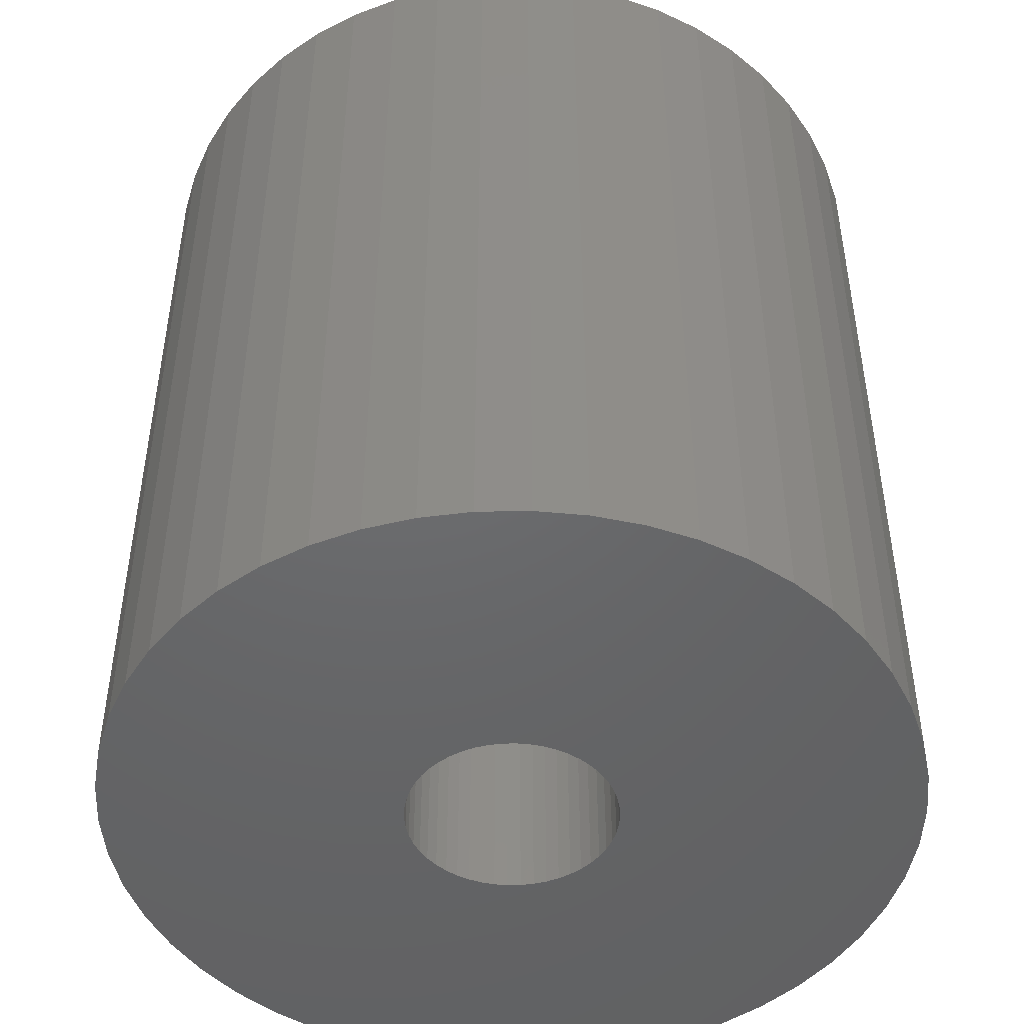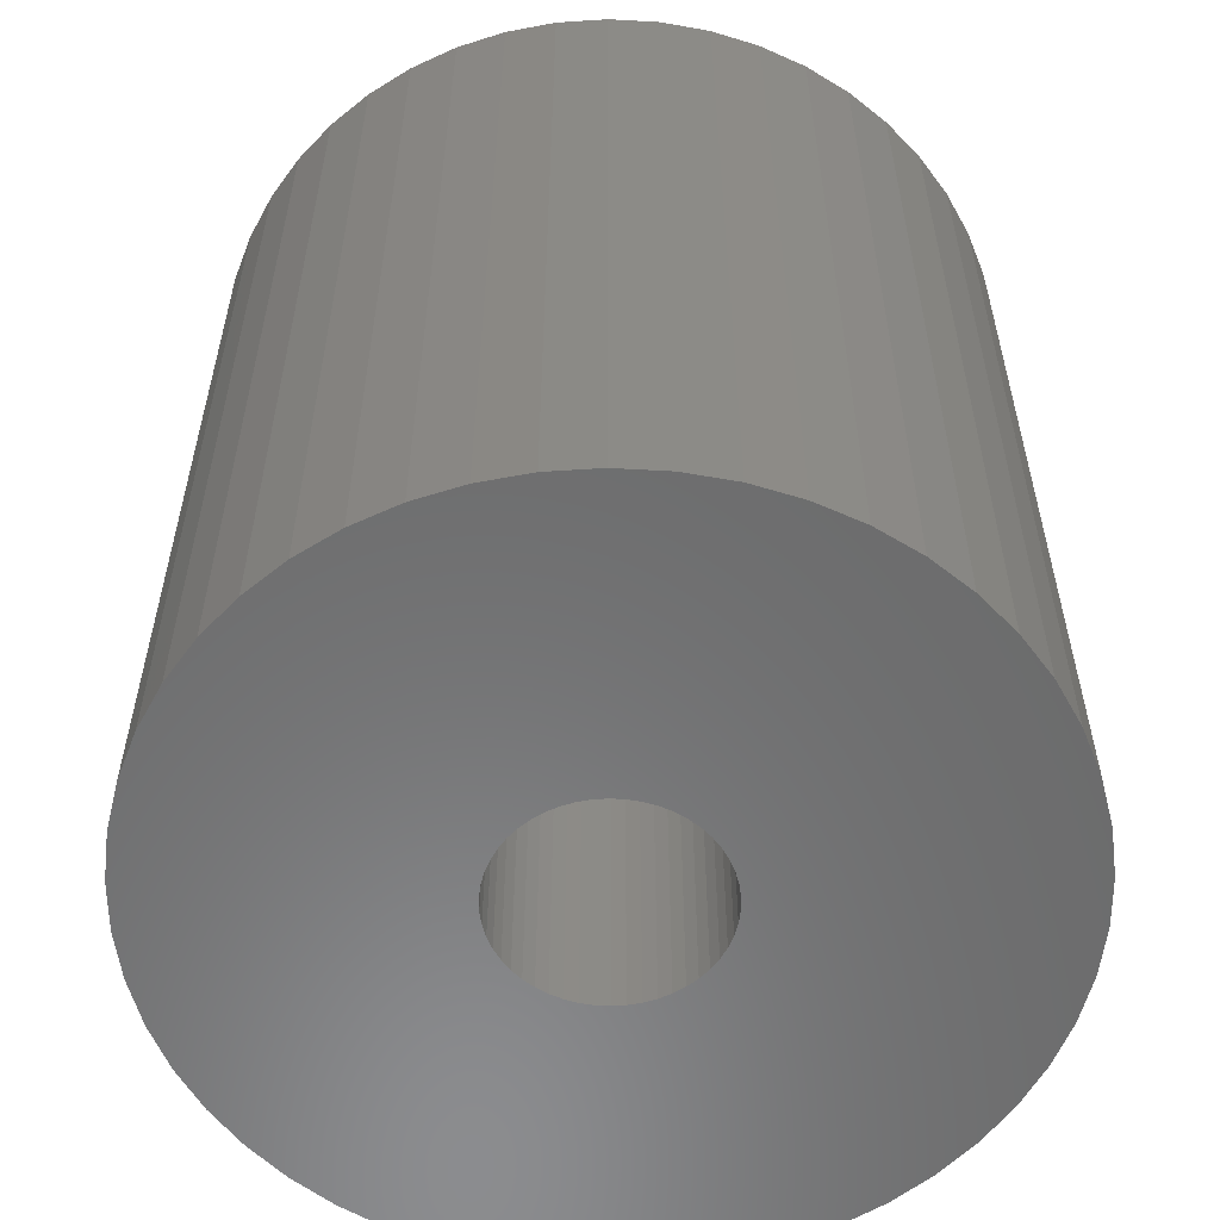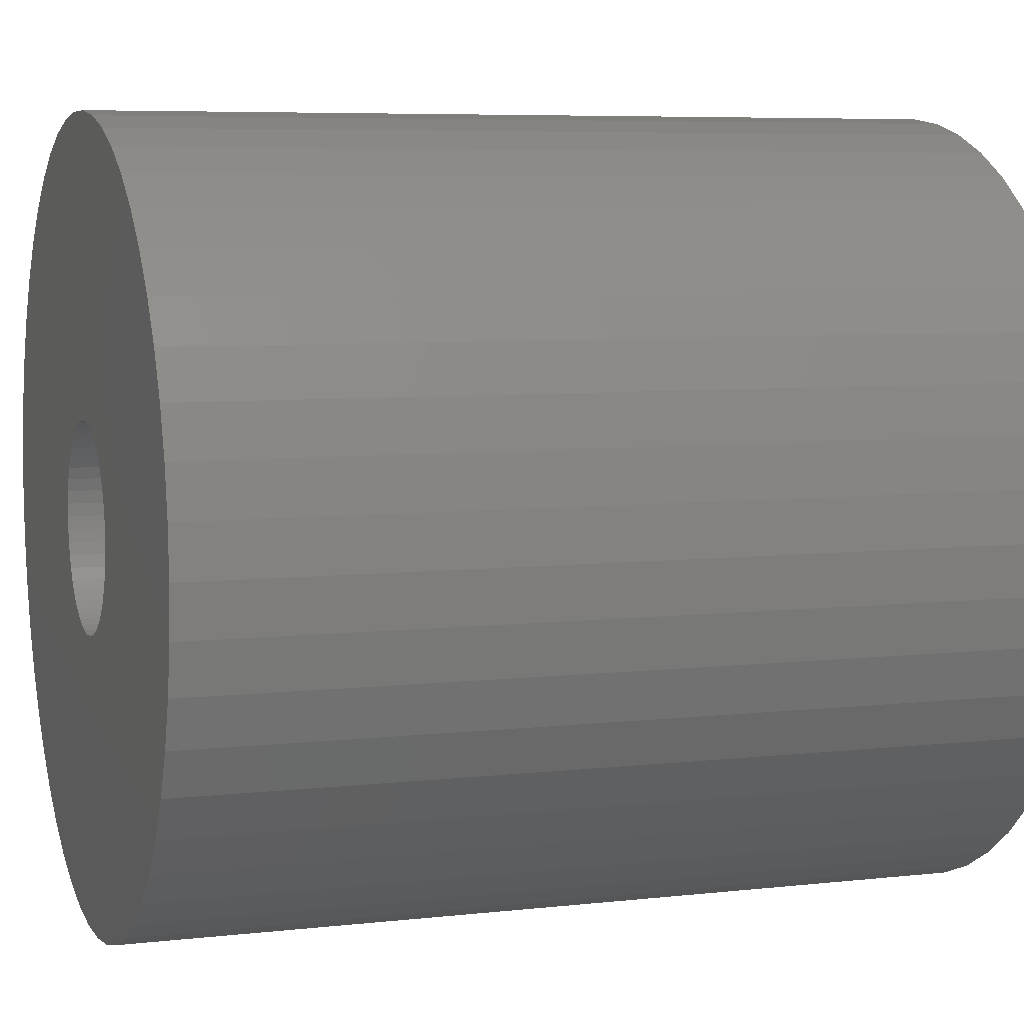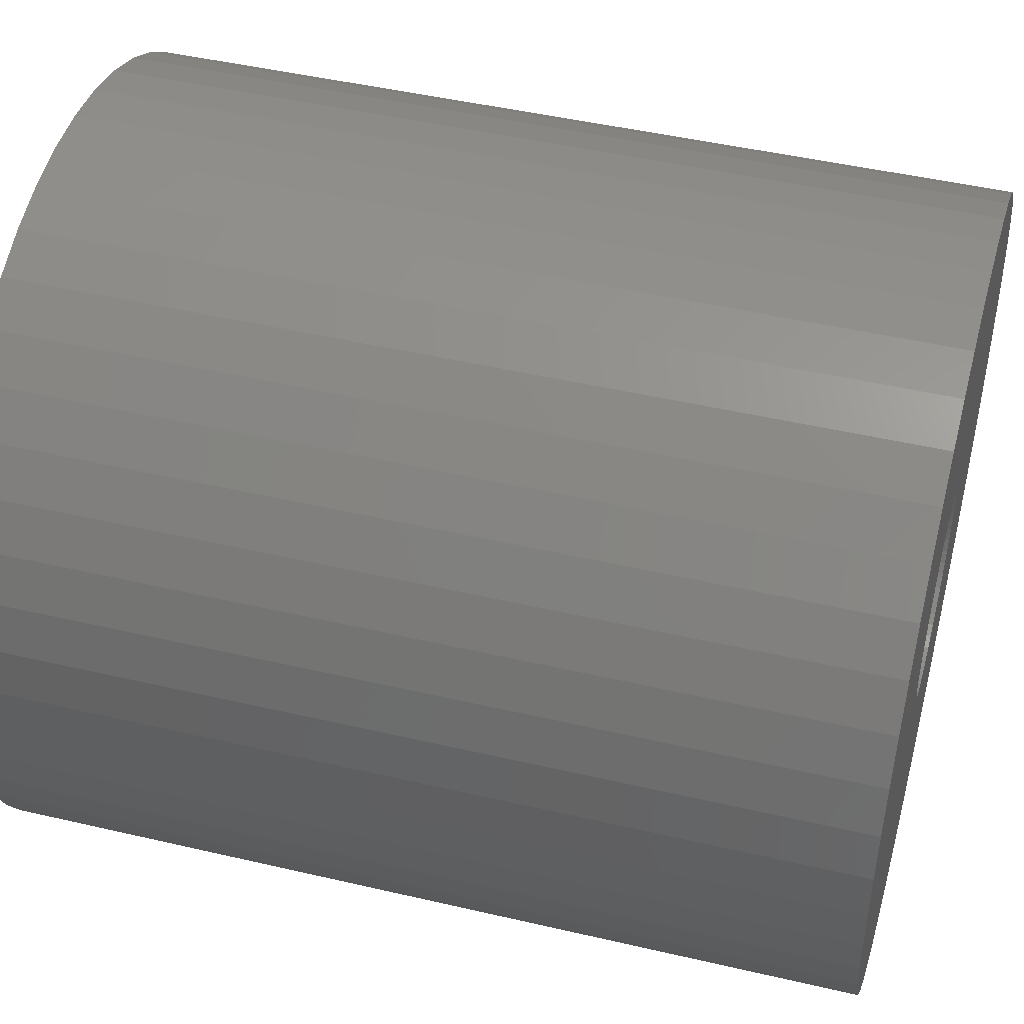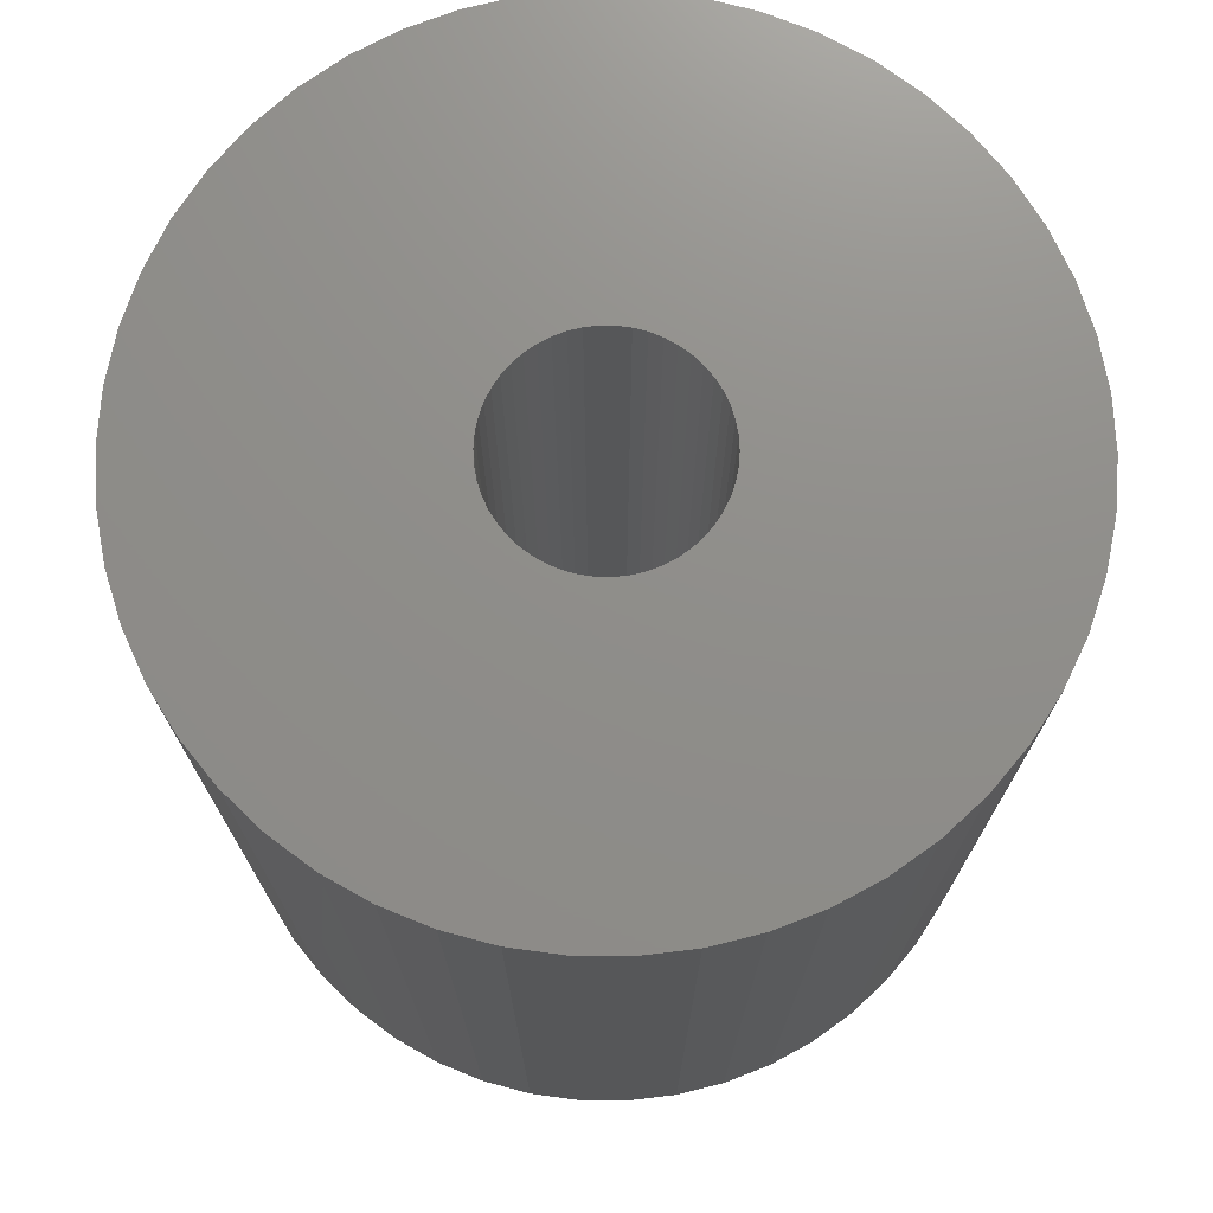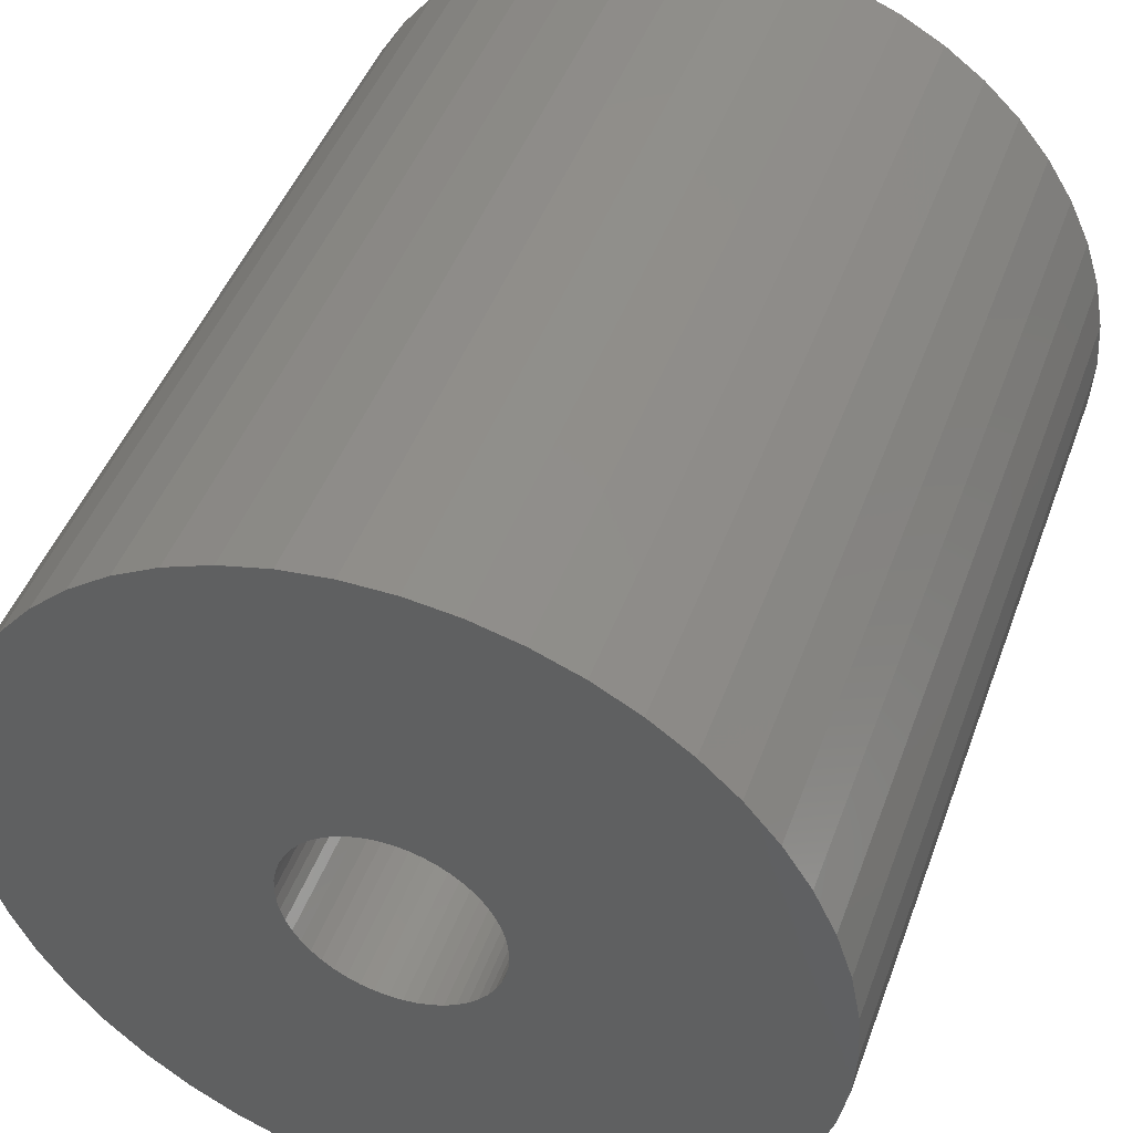
<metadata>
{"format":"stl","ext":"stl","renderer":"f3d","projection":"perspective","resolution":1024,"background":"white","views":[{"elev":-47.5,"azim":-63.7,"up":"+Z"},{"elev":-57.4,"azim":126.3,"up":"+Z"},{"elev":6.5,"azim":-108.7,"up":"+Y"},{"elev":46.1,"azim":-75.0,"up":"+Y"},{"elev":73.6,"azim":50.9,"up":"+Z"},{"elev":45.8,"azim":-160.5,"up":"+Y"}]}
</metadata>
<code>
# stl→obj: 200 verts, 400 faces
v 23 0 25
v 22.82 2.883 -25
v 22.82 2.883 25
v 23 0 -25
v -23 0 -25
v -22.82 2.883 25
v -22.82 2.883 -25
v -23 0 25
v 1.444 22.95 -25
v -1.444 22.95 25
v 1.444 22.95 25
v -1.444 22.95 -25
v -1.444 -22.95 -25
v 1.444 -22.95 25
v -1.444 -22.95 25
v 1.444 -22.95 -25
v 16.77 15.74 -25
v 14.66 17.72 25
v 16.77 15.74 25
v 14.66 17.72 -25
v -14.66 17.72 -25
v -16.77 15.74 25
v -14.66 17.72 25
v -16.77 15.74 -25
v -7.107 21.87 -25
v -9.793 20.81 25
v -7.107 21.87 25
v -9.793 20.81 -25
v 20.16 -11.08 25
v 21.38 -8.467 -25
v 21.38 -8.467 25
v 20.16 -11.08 -25
v 21.38 8.467 25
v 20.16 11.08 -25
v 20.16 11.08 25
v 21.38 8.467 -25
v 9.793 20.81 -25
v 7.107 21.87 25
v 9.793 20.81 25
v 7.107 21.87 -25
v 4.31 22.59 25
v 4.31 22.59 -25
v 12.32 19.42 -25
v 12.32 19.42 25
v -21.38 8.467 -25
v -20.16 11.08 25
v -20.16 11.08 -25
v -21.38 8.467 25
v -18.61 13.52 -25
v -18.61 13.52 25
v -22.28 5.72 -25
v -22.28 5.72 25
v -4.31 22.59 25
v -4.31 22.59 -25
v 4.31 -22.59 25
v 4.31 -22.59 -25
v 22.28 5.72 25
v 22.28 5.72 -25
v 18.61 13.52 25
v 18.61 13.52 -25
v 6 0 25
v 5.953 0.752 25
v 22.82 -2.883 25
v 5.811 1.492 25
v 5.953 -0.752 25
v 5.579 2.209 25
v 22.28 -5.72 25
v 5.258 2.891 25
v 5.811 -1.492 25
v 4.854 3.527 25
v 4.374 4.107 25
v 5.579 -2.209 25
v 3.825 4.623 25
v 3.215 5.066 25
v 5.258 -2.891 25
v 2.555 5.429 25
v 18.61 -13.52 25
v 4.854 -3.527 25
v 1.854 5.706 25
v 1.124 5.894 25
v 0.3767 5.988 25
v -0.3767 5.988 25
v -1.124 5.894 25
v -1.854 5.706 25
v -2.555 5.429 25
v -3.215 5.066 25
v -12.32 19.42 25
v -3.825 4.623 25
v -4.374 4.107 25
v -4.854 3.527 25
v 16.77 -15.74 25
v 4.374 -4.107 25
v 14.66 -17.72 25
v 3.825 -4.623 25
v 12.32 -19.42 25
v 3.215 -5.066 25
v 9.793 -20.81 25
v 2.555 -5.429 25
v 7.107 -21.87 25
v 1.854 -5.706 25
v 1.124 -5.894 25
v 0.3767 -5.988 25
v -0.3767 -5.988 25
v -1.124 -5.894 25
v -4.31 -22.59 25
v -1.854 -5.706 25
v -7.107 -21.87 25
v -2.555 -5.429 25
v -9.793 -20.81 25
v -3.215 -5.066 25
v -12.32 -19.42 25
v -3.825 -4.623 25
v -14.66 -17.72 25
v -4.374 -4.107 25
v -16.77 -15.74 25
v -4.854 -3.527 25
v -18.61 -13.52 25
v -5.258 -2.891 25
v -20.16 -11.08 25
v -5.579 -2.209 25
v -21.38 -8.467 25
v -5.811 -1.492 25
v -22.28 -5.72 25
v -5.953 -0.752 25
v -22.82 -2.883 25
v -6 0 25
v -5.258 2.891 25
v -5.579 2.209 25
v -5.811 1.492 25
v -5.953 0.752 25
v -12.32 19.42 -25
v 22.82 -2.883 -25
v 18.61 -13.52 -25
v 16.77 -15.74 -25
v -16.77 -15.74 -25
v -14.66 -17.72 -25
v -20.16 -11.08 -25
v -21.38 -8.467 -25
v -18.61 -13.52 -25
v 6 0 -25
v 5.953 -0.752 -25
v 22.28 -5.72 -25
v 5.811 -1.492 -25
v 5.953 0.752 -25
v 5.579 -2.209 -25
v 5.258 -2.891 -25
v 5.811 1.492 -25
v 4.854 -3.527 -25
v 4.374 -4.107 -25
v 14.66 -17.72 -25
v 5.579 2.209 -25
v 3.825 -4.623 -25
v 12.32 -19.42 -25
v 3.215 -5.066 -25
v 9.793 -20.81 -25
v 5.258 2.891 -25
v 2.555 -5.429 -25
v 7.107 -21.87 -25
v 4.854 3.527 -25
v 1.854 -5.706 -25
v 1.124 -5.894 -25
v 0.3767 -5.988 -25
v -0.3767 -5.988 -25
v -1.124 -5.894 -25
v -4.31 -22.59 -25
v -1.854 -5.706 -25
v -7.107 -21.87 -25
v -2.555 -5.429 -25
v -9.793 -20.81 -25
v -3.215 -5.066 -25
v -12.32 -19.42 -25
v -3.825 -4.623 -25
v -4.374 -4.107 -25
v -4.854 -3.527 -25
v 4.374 4.107 -25
v 3.825 4.623 -25
v 3.215 5.066 -25
v 2.555 5.429 -25
v 1.854 5.706 -25
v 1.124 5.894 -25
v 0.3767 5.988 -25
v -0.3767 5.988 -25
v -1.124 5.894 -25
v -1.854 5.706 -25
v -2.555 5.429 -25
v -3.215 5.066 -25
v -3.825 4.623 -25
v -4.374 4.107 -25
v -4.854 3.527 -25
v -5.258 2.891 -25
v -5.579 2.209 -25
v -5.811 1.492 -25
v -5.953 0.752 -25
v -6 0 -25
v -5.258 -2.891 -25
v -5.579 -2.209 -25
v -5.811 -1.492 -25
v -22.28 -5.72 -25
v -5.953 -0.752 -25
v -22.82 -2.883 -25
f 1 2 3
f 2 1 4
f 5 6 7
f 6 5 8
f 9 10 11
f 10 9 12
f 13 14 15
f 14 13 16
f 17 18 19
f 18 17 20
f 21 22 23
f 22 21 24
f 25 26 27
f 26 25 28
f 29 30 31
f 30 29 32
f 33 34 35
f 34 33 36
f 37 38 39
f 38 37 40
f 40 41 38
f 41 40 42
f 43 39 44
f 39 43 37
f 45 46 47
f 46 45 48
f 49 22 24
f 22 49 50
f 51 48 45
f 48 51 52
f 12 53 10
f 53 12 54
f 16 55 14
f 55 16 56
f 57 36 33
f 36 57 58
f 3 58 57
f 58 3 2
f 59 17 19
f 17 59 60
f 35 60 59
f 60 35 34
f 42 11 41
f 11 42 9
f 20 44 18
f 44 20 43
f 47 50 49
f 50 47 46
f 7 52 51
f 52 7 6
f 61 1 3
f 62 3 57
f 1 61 63
f 64 57 33
f 65 63 61
f 66 33 35
f 63 65 67
f 68 35 59
f 69 67 65
f 70 59 19
f 67 69 31
f 71 19 18
f 72 31 69
f 73 18 44
f 31 72 29
f 74 44 39
f 75 29 72
f 76 39 38
f 29 75 77
f 78 77 75
f 3 62 61
f 57 64 62
f 33 66 64
f 35 68 66
f 59 70 68
f 19 71 70
f 79 38 41
f 18 73 71
f 44 74 73
f 39 76 74
f 38 79 76
f 80 41 11
f 41 80 79
f 11 81 80
f 11 82 81
f 10 82 11
f 82 10 83
f 53 83 10
f 83 53 84
f 27 84 53
f 84 27 85
f 26 85 27
f 85 26 86
f 87 86 26
f 86 87 88
f 23 88 87
f 88 23 89
f 22 89 23
f 50 90 22
f 89 22 90
f 77 78 91
f 92 91 78
f 91 92 93
f 94 93 92
f 93 94 95
f 96 95 94
f 95 96 97
f 98 97 96
f 97 98 99
f 100 99 98
f 99 100 55
f 101 55 100
f 55 101 14
f 102 14 101
f 103 14 102
f 15 103 104
f 103 15 14
f 105 104 106
f 107 106 108
f 109 108 110
f 111 110 112
f 104 105 15
f 113 112 114
f 115 114 116
f 117 116 118
f 119 118 120
f 121 120 122
f 123 122 124
f 106 107 105
f 125 124 126
f 90 50 127
f 46 127 50
f 108 109 107
f 127 46 128
f 110 111 109
f 48 128 46
f 112 113 111
f 128 48 129
f 114 115 113
f 52 129 48
f 116 117 115
f 129 52 130
f 118 119 117
f 6 130 52
f 120 121 119
f 130 6 126
f 122 123 121
f 8 126 6
f 124 125 123
f 126 8 125
f 28 87 26
f 87 28 131
f 131 23 87
f 23 131 21
f 54 27 53
f 27 54 25
f 63 4 1
f 4 63 132
f 91 133 77
f 133 91 134
f 135 113 115
f 113 135 136
f 137 121 138
f 121 137 119
f 135 117 139
f 117 135 115
f 140 4 132
f 141 132 142
f 4 140 2
f 143 142 30
f 144 2 140
f 145 30 32
f 2 144 58
f 146 32 133
f 147 58 144
f 148 133 134
f 58 147 36
f 149 134 150
f 151 36 147
f 152 150 153
f 36 151 34
f 154 153 155
f 156 34 151
f 157 155 158
f 34 156 60
f 159 60 156
f 132 141 140
f 142 143 141
f 30 145 143
f 32 146 145
f 133 148 146
f 134 149 148
f 160 158 56
f 150 152 149
f 153 154 152
f 155 157 154
f 158 160 157
f 161 56 16
f 56 161 160
f 16 162 161
f 16 163 162
f 13 163 16
f 163 13 164
f 165 164 13
f 164 165 166
f 167 166 165
f 166 167 168
f 169 168 167
f 168 169 170
f 171 170 169
f 170 171 172
f 136 172 171
f 172 136 173
f 135 173 136
f 139 174 135
f 173 135 174
f 60 159 17
f 175 17 159
f 17 175 20
f 176 20 175
f 20 176 43
f 177 43 176
f 43 177 37
f 178 37 177
f 37 178 40
f 179 40 178
f 40 179 42
f 180 42 179
f 42 180 9
f 181 9 180
f 182 9 181
f 12 182 183
f 182 12 9
f 54 183 184
f 25 184 185
f 28 185 186
f 131 186 187
f 183 54 12
f 21 187 188
f 24 188 189
f 49 189 190
f 47 190 191
f 45 191 192
f 51 192 193
f 184 25 54
f 7 193 194
f 174 139 195
f 137 195 139
f 185 28 25
f 195 137 196
f 186 131 28
f 138 196 137
f 187 21 131
f 196 138 197
f 188 24 21
f 198 197 138
f 189 49 24
f 197 198 199
f 190 47 49
f 200 199 198
f 191 45 47
f 199 200 194
f 192 51 45
f 5 194 200
f 193 7 51
f 194 5 7
f 155 95 97
f 95 155 153
f 31 142 67
f 142 31 30
f 77 32 29
f 32 77 133
f 138 123 198
f 123 138 121
f 150 91 93
f 91 150 134
f 158 97 99
f 97 158 155
f 56 99 55
f 99 56 158
f 67 132 63
f 132 67 142
f 165 15 105
f 15 165 13
f 136 111 113
f 111 136 171
f 139 119 137
f 119 139 117
f 198 125 200
f 125 198 123
f 200 8 5
f 8 200 125
f 153 93 95
f 93 153 150
f 167 105 107
f 105 167 165
f 169 107 109
f 107 169 167
f 171 109 111
f 109 171 169
f 140 62 144
f 62 140 61
f 126 193 130
f 193 126 194
f 182 81 82
f 81 182 181
f 162 103 102
f 103 162 163
f 176 71 73
f 71 176 175
f 188 88 89
f 88 188 187
f 185 84 85
f 84 185 184
f 151 68 156
f 68 151 66
f 144 64 147
f 64 144 62
f 179 76 79
f 76 179 178
f 180 79 80
f 79 180 179
f 178 74 76
f 74 178 177
f 128 190 127
f 190 128 191
f 129 191 128
f 191 129 192
f 183 82 83
f 82 183 182
f 161 102 101
f 102 161 162
f 157 100 98
f 100 157 160
f 147 66 151
f 66 147 64
f 159 71 175
f 71 159 70
f 156 70 159
f 70 156 68
f 181 80 81
f 80 181 180
f 177 73 74
f 73 177 176
f 127 189 90
f 189 127 190
f 90 188 89
f 188 90 189
f 130 192 129
f 192 130 193
f 186 85 86
f 85 186 185
f 187 86 88
f 86 187 186
f 184 83 84
f 83 184 183
f 141 61 140
f 61 141 65
f 149 94 92
f 94 149 152
f 143 65 141
f 65 143 69
f 118 196 120
f 196 118 195
f 116 195 118
f 195 116 174
f 146 72 145
f 72 146 75
f 149 78 148
f 78 149 92
f 114 174 116
f 174 114 173
f 120 197 122
f 197 120 196
f 160 101 100
f 101 160 161
f 152 96 94
f 96 152 154
f 154 98 96
f 98 154 157
f 145 69 143
f 69 145 72
f 148 75 146
f 75 148 78
f 163 104 103
f 104 163 164
f 166 108 106
f 108 166 168
f 164 106 104
f 106 164 166
f 122 199 124
f 199 122 197
f 124 194 126
f 194 124 199
f 168 110 108
f 110 168 170
f 170 112 110
f 112 170 172
f 172 114 112
f 114 172 173

</code>
